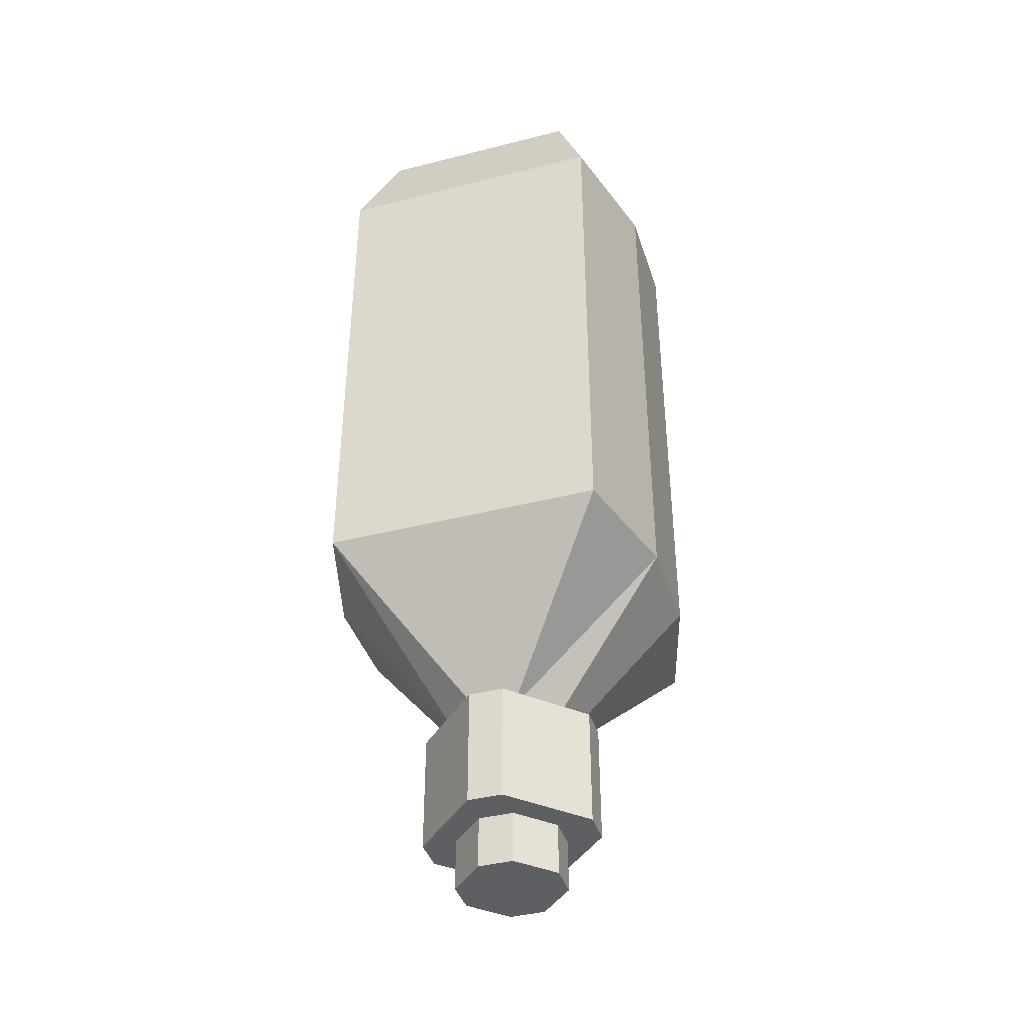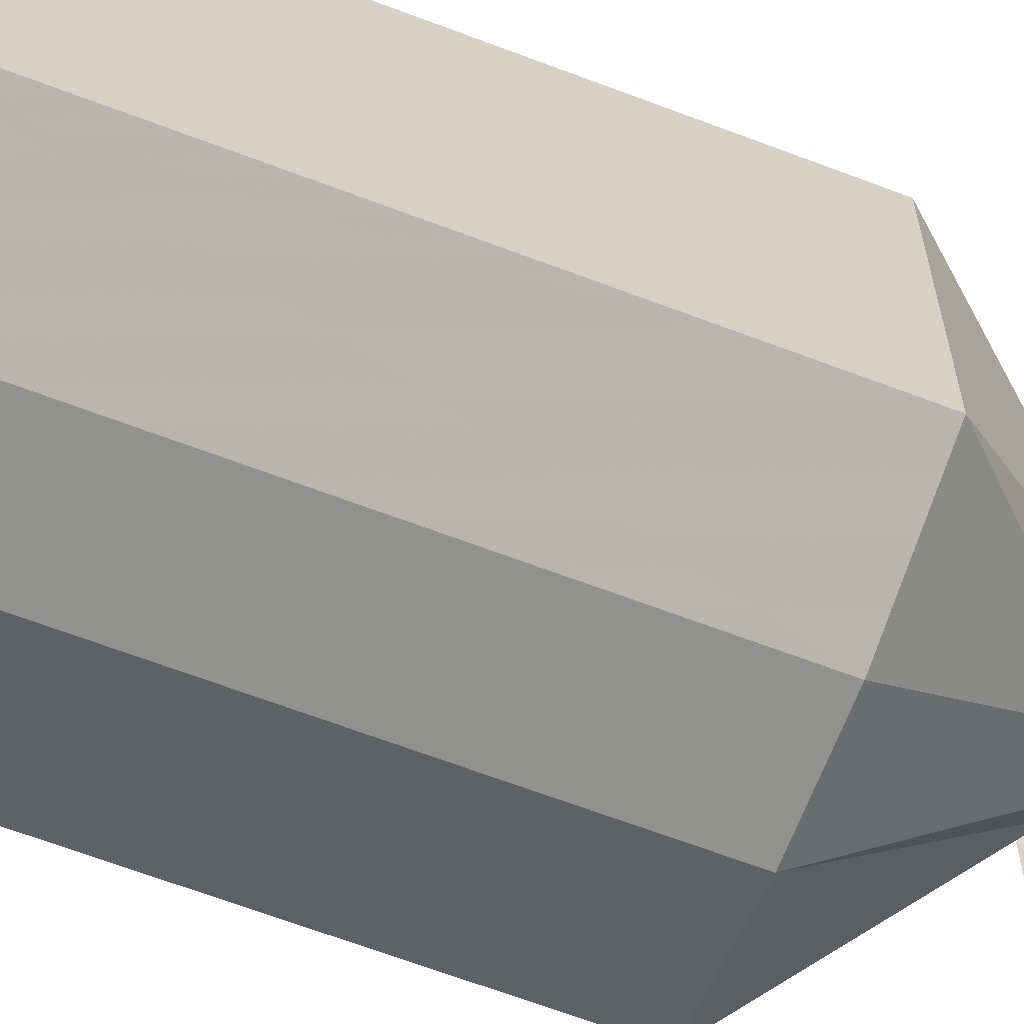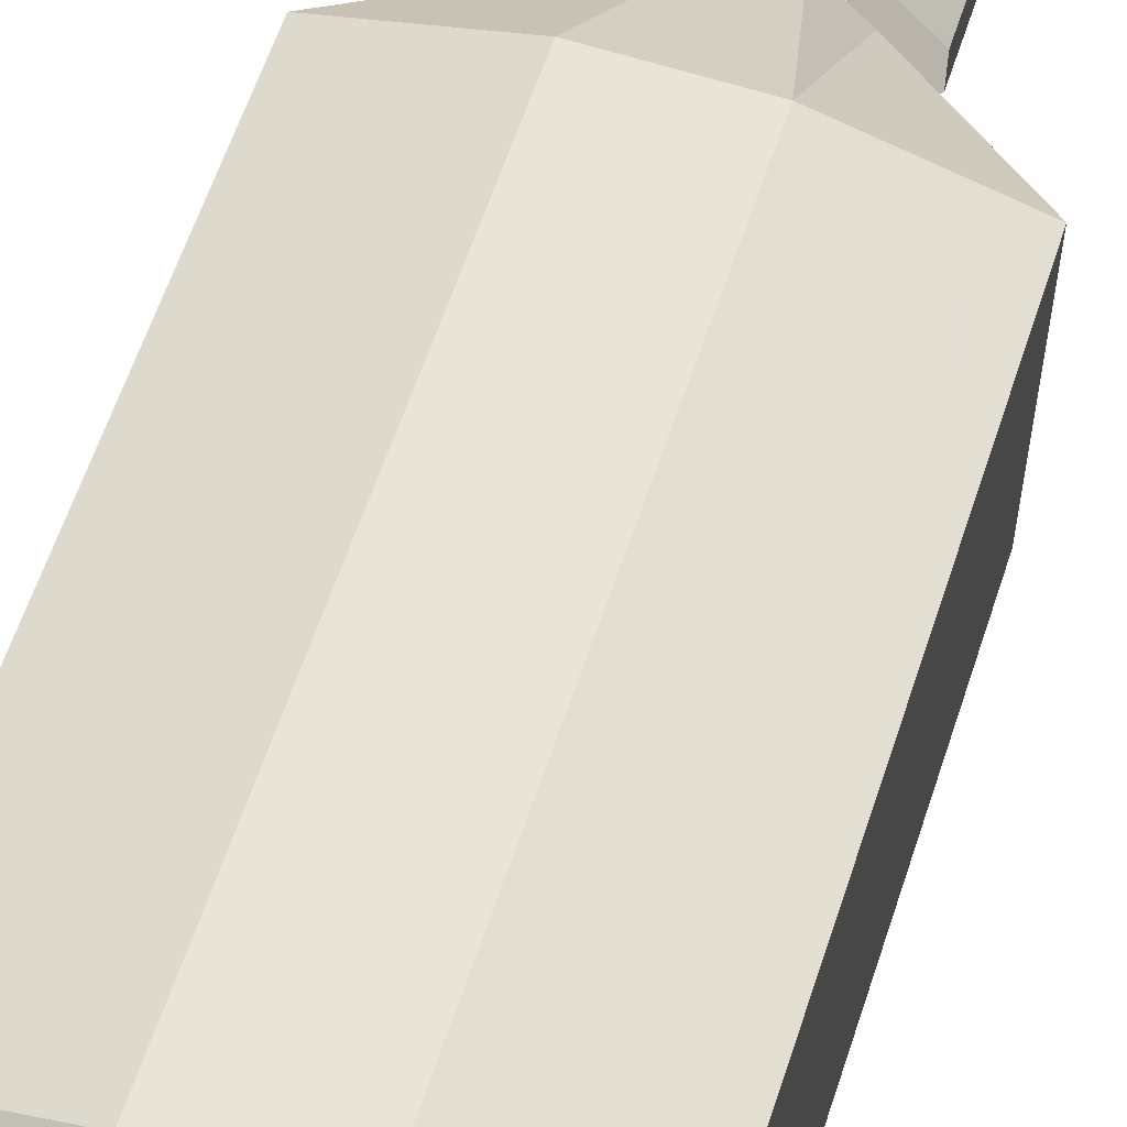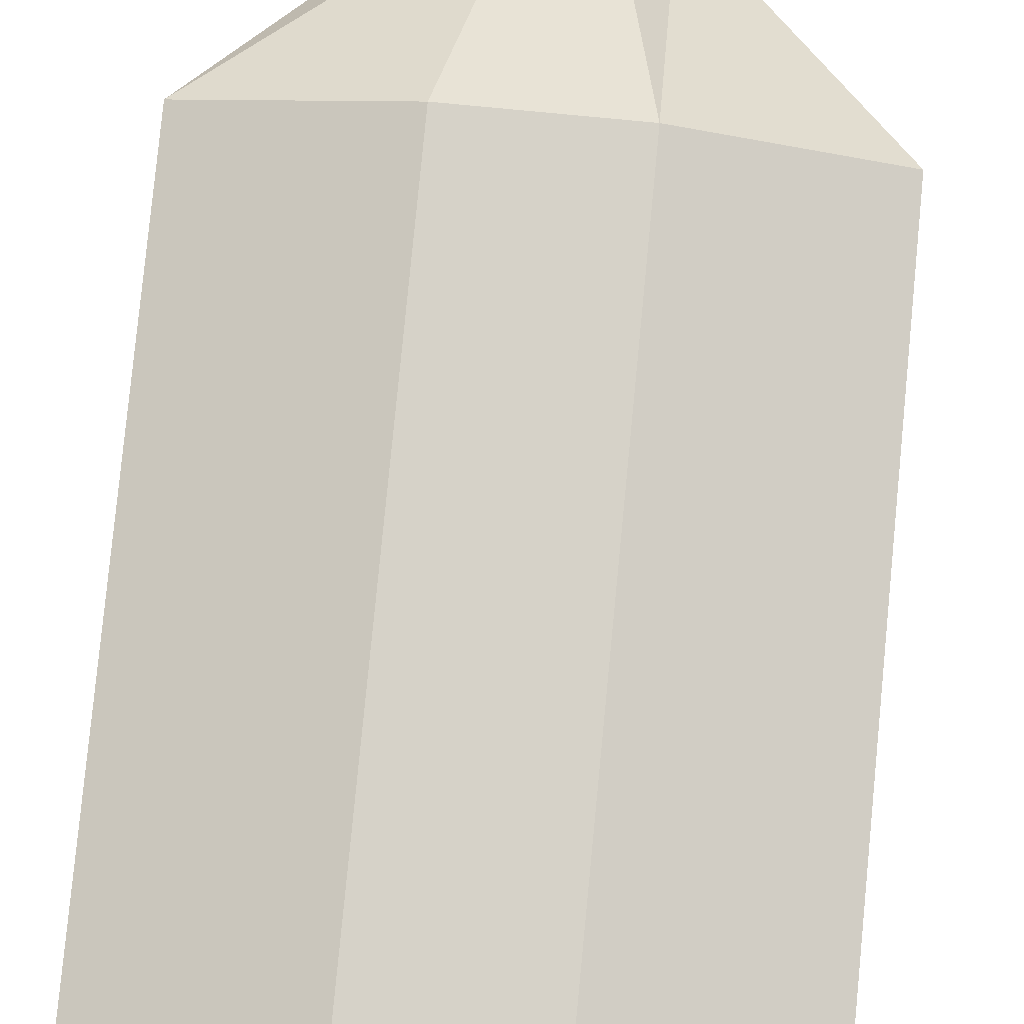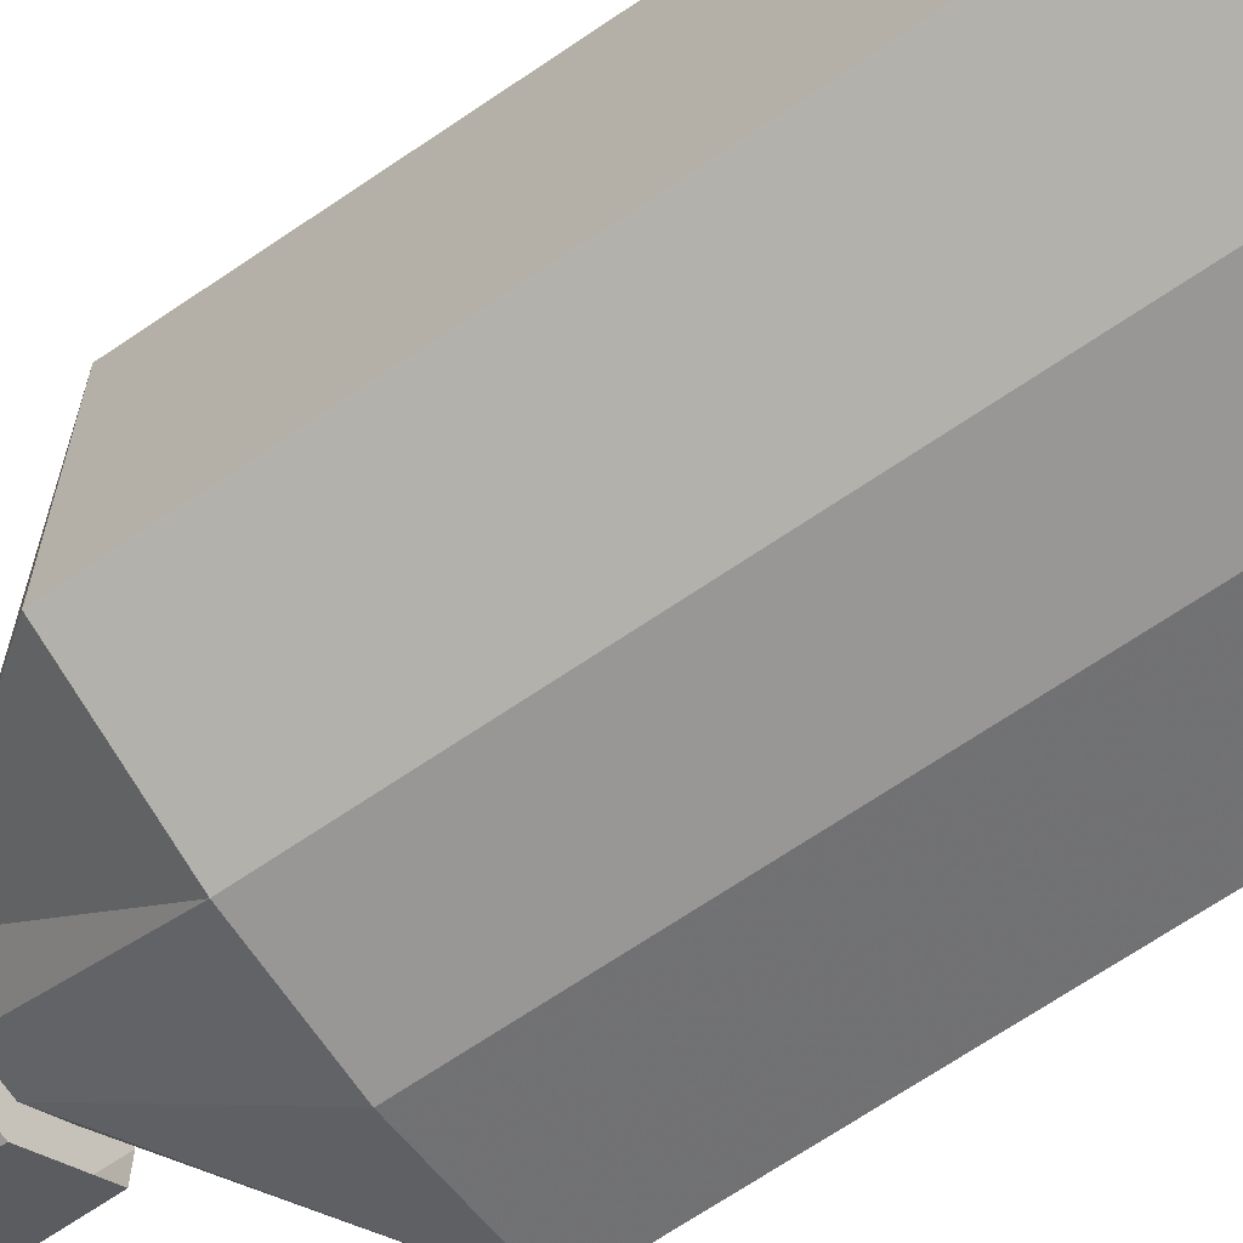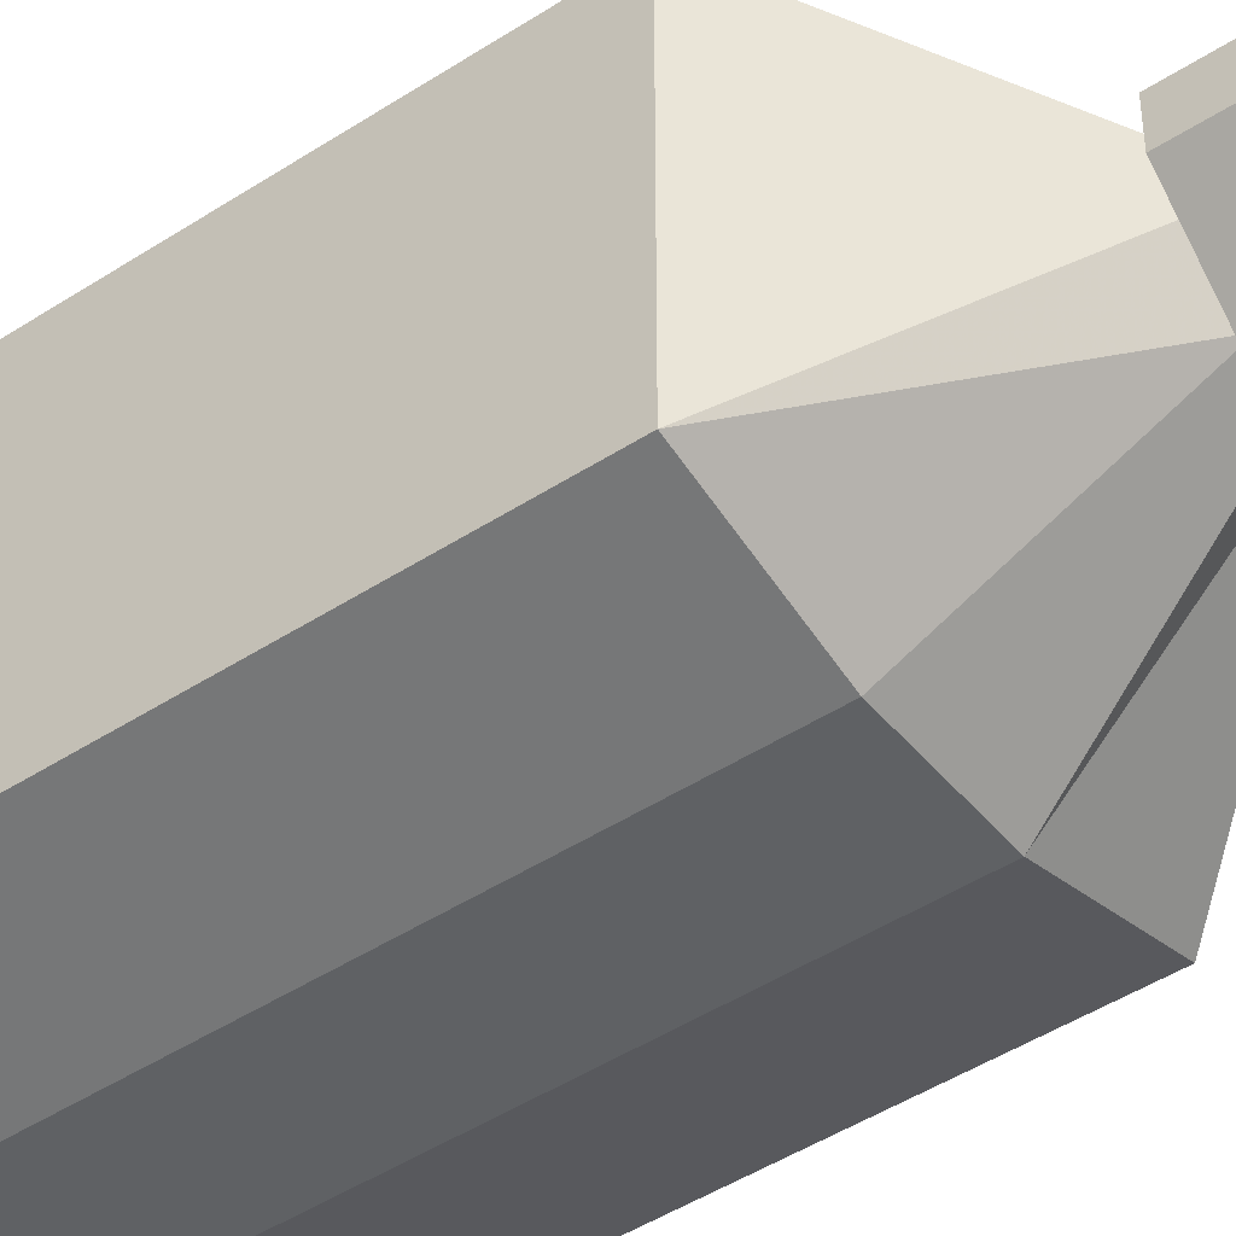
<metadata>
{"format":"obj","ext":"obj","renderer":"f3d","projection":"perspective","resolution":1024,"background":"white","views":[{"elev":-40.4,"azim":107.3,"up":"+Y"},{"elev":-65.9,"azim":-110.9,"up":"+Z"},{"elev":60.7,"azim":-161.8,"up":"+Z"},{"elev":78.4,"azim":-174.5,"up":"+Z"},{"elev":-68.2,"azim":124.3,"up":"+Z"},{"elev":-45.7,"azim":-53.1,"up":"+Z"}]}
</metadata>
<code>
o item/karamjan_rum
v -3 -52 1
v -3 -52 -1
v -3 -55 -1
v -3 -55 1
v -1 -52 3
v -1 -52 5
v -5 -52 1
v -5 -52 -1
v -1 -52 -3
v -1 -55 -3
v 1 -55 -3
v 3 -55 -1
v 3 -55 1
v 1 -55 3
v -1 -55 3
v 1 -52 3
v 1 -52 5
v 1 -45 5
v -1 -45 5
v -5 -45 1
v -5 -45 -1
v -1 -52 -5
v 1 -52 -5
v 1 -52 -3
v 3 -52 -1
v 3 -52 1
v 5 -52 -1
v 5 -52 1
v -10 -36 8
v -10 -36 -8
v -3 -45 -1
v -3 -45 1
v -3 -36 10
v -3 -6 10
v -10 -6 8
v -10 -6 -8
v -3 -36 -10
v -1 -45 -3
v 3 -36 -10
v 1 -45 -3
v 10 -36 -8
v 3 -45 -1
v 10 -36 8
v 3 -45 1
v 3 -36 10
v 1 -45 3
v -1 -45 3
v -1 -45 -5
v 1 -45 -5
v 5 -45 -1
v 5 -45 1
v -3 -6 -10
v 3 -6 -10
v 10 -6 -8
v 10 -6 8
v 3 -6 10
v 1 0 8
v -1 0 8
v -8 0 6
v -8 0 -6
v -1 0 -8
v 1 0 -8
v 8 0 -6
v 8 0 6
f 1 2 3
f 1 3 4
f 1 4 5
f 1 5 6
f 1 6 7
f 1 7 8
f 1 8 2
f 2 8 9
f 2 9 10
f 2 10 3
f 3 10 4
f 4 10 11
f 4 11 12
f 4 12 13
f 4 13 14
f 4 14 15
f 4 15 5
f 5 15 16
f 5 16 6
f 6 16 17
f 6 17 18
f 6 18 19
f 6 19 7
f 7 19 20
f 7 20 8
f 8 20 21
f 8 21 22
f 8 22 9
f 9 22 23
f 9 23 24
f 9 24 11
f 9 11 10
f 24 25 12
f 24 12 11
f 25 26 13
f 25 13 12
f 26 16 14
f 26 14 13
f 16 15 14
f 24 23 27
f 24 27 25
f 25 27 28
f 25 28 26
f 26 28 17
f 26 17 16
f 29 30 31
f 29 31 32
f 29 32 33
f 29 33 34
f 29 34 35
f 29 35 30
f 30 35 36
f 30 36 37
f 30 37 38
f 30 38 31
f 37 39 40
f 37 40 38
f 39 41 42
f 39 42 40
f 41 43 44
f 41 44 42
f 43 45 46
f 43 46 44
f 45 33 47
f 45 47 46
f 33 32 47
f 21 48 22
f 22 48 23
f 23 48 49
f 23 49 27
f 27 49 50
f 27 50 28
f 28 50 51
f 28 51 17
f 17 51 18
f 36 52 37
f 37 52 39
f 39 52 53
f 39 53 41
f 41 53 54
f 41 54 43
f 43 54 55
f 43 55 45
f 45 55 56
f 45 56 33
f 33 56 34
f 34 56 57
f 34 57 58
f 34 58 35
f 35 58 59
f 35 59 36
f 36 59 60
f 36 60 52
f 52 60 61
f 52 61 53
f 53 61 62
f 53 62 54
f 54 62 63
f 54 63 55
f 55 63 64
f 55 64 56
f 56 64 57

</code>
